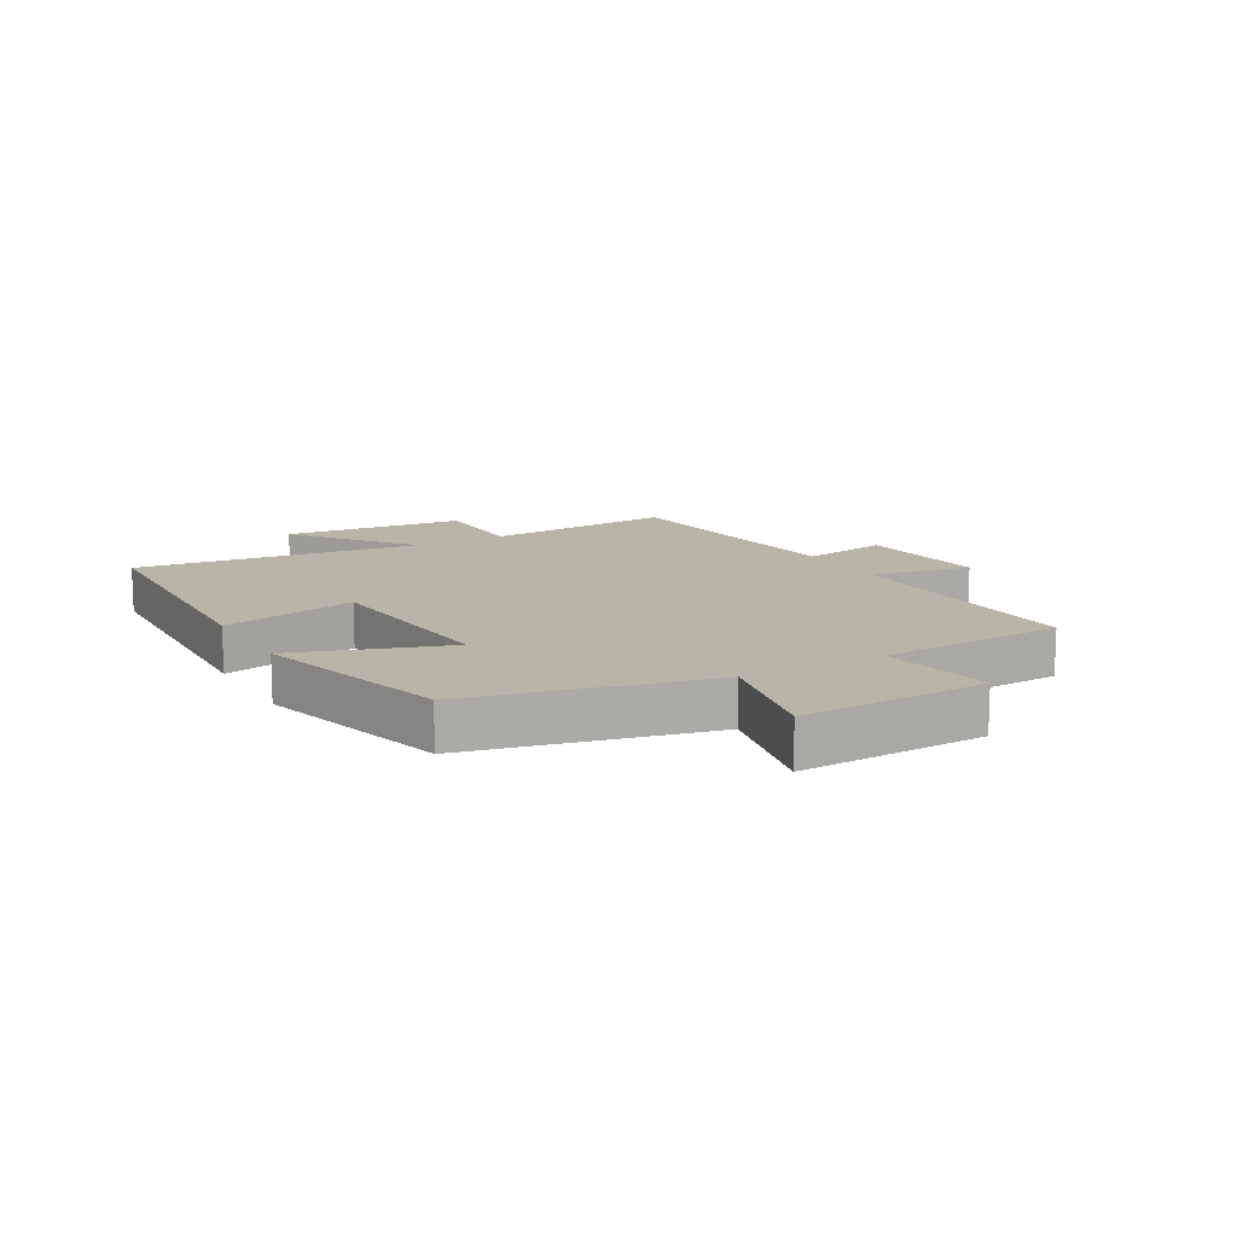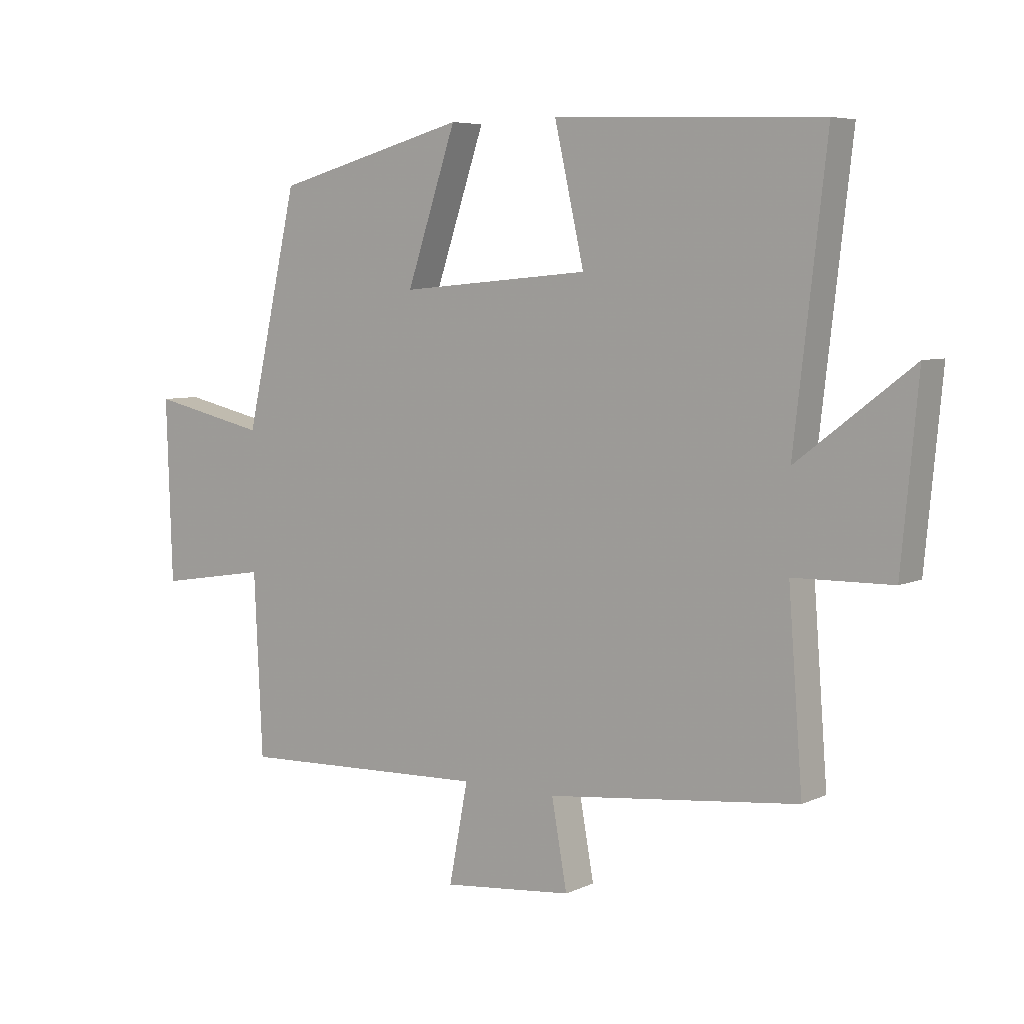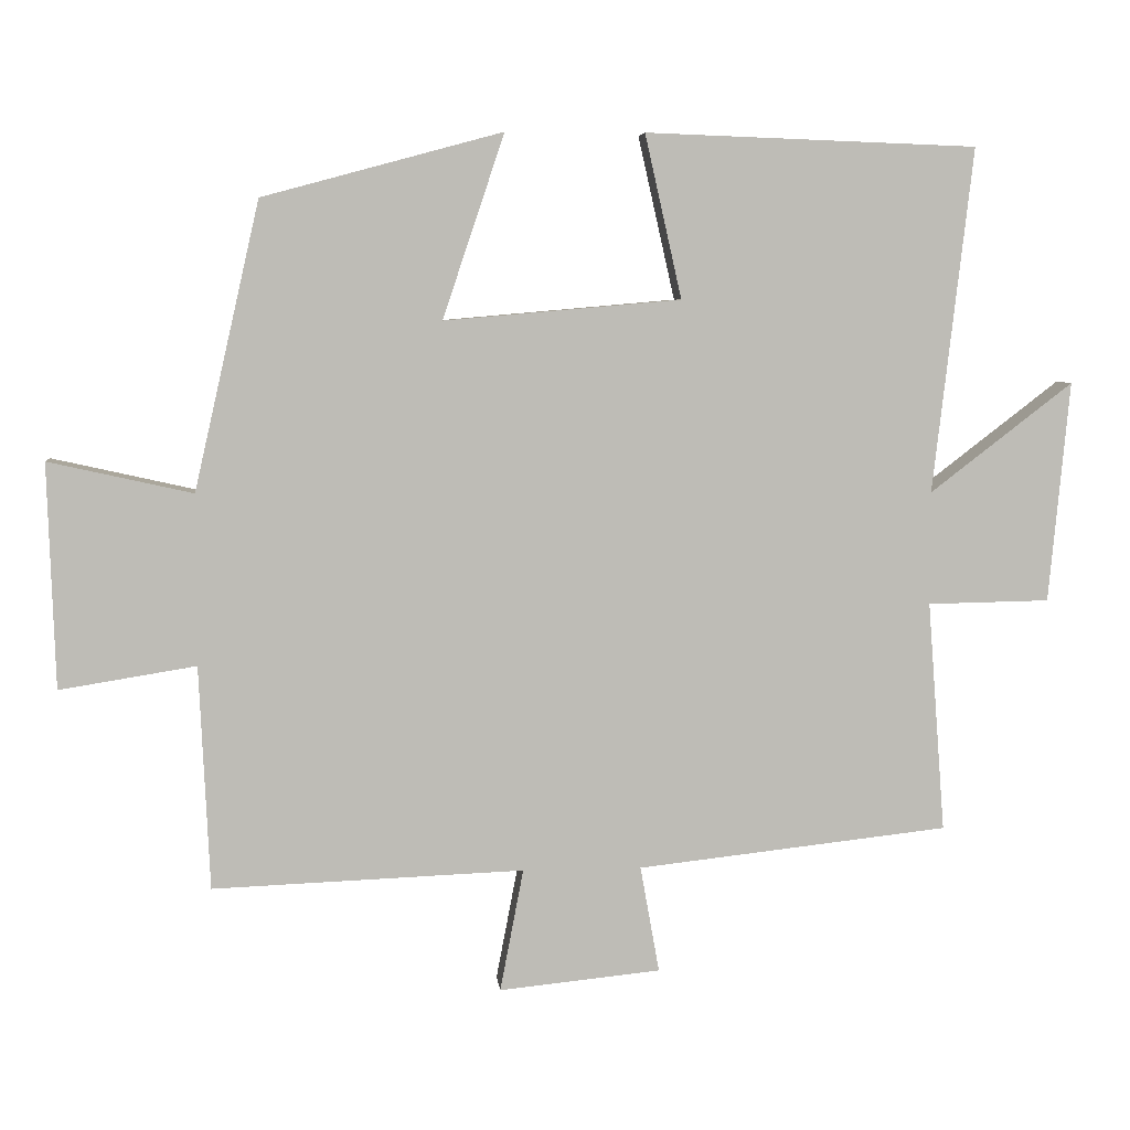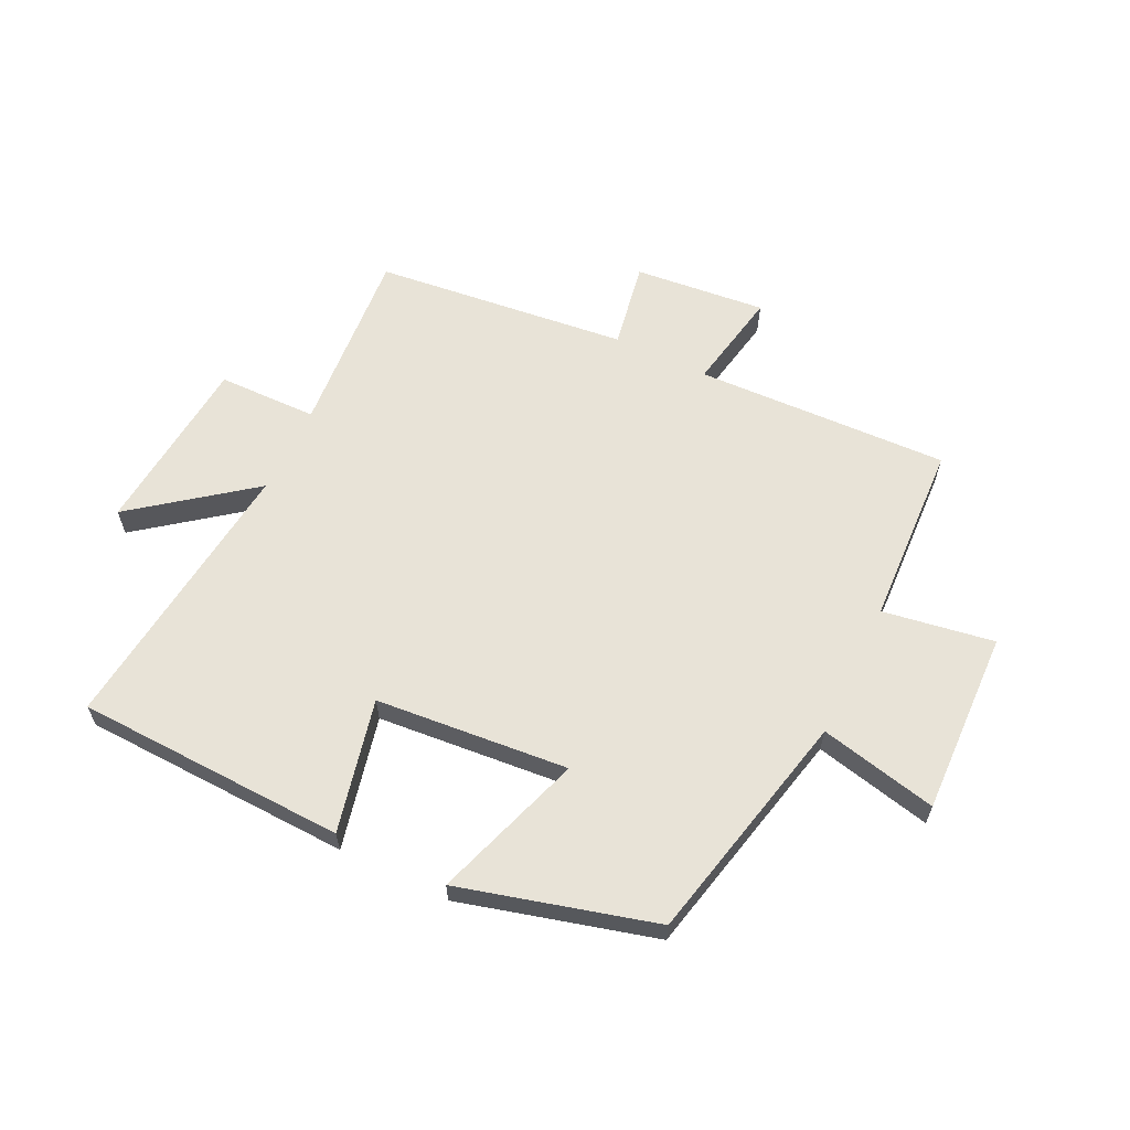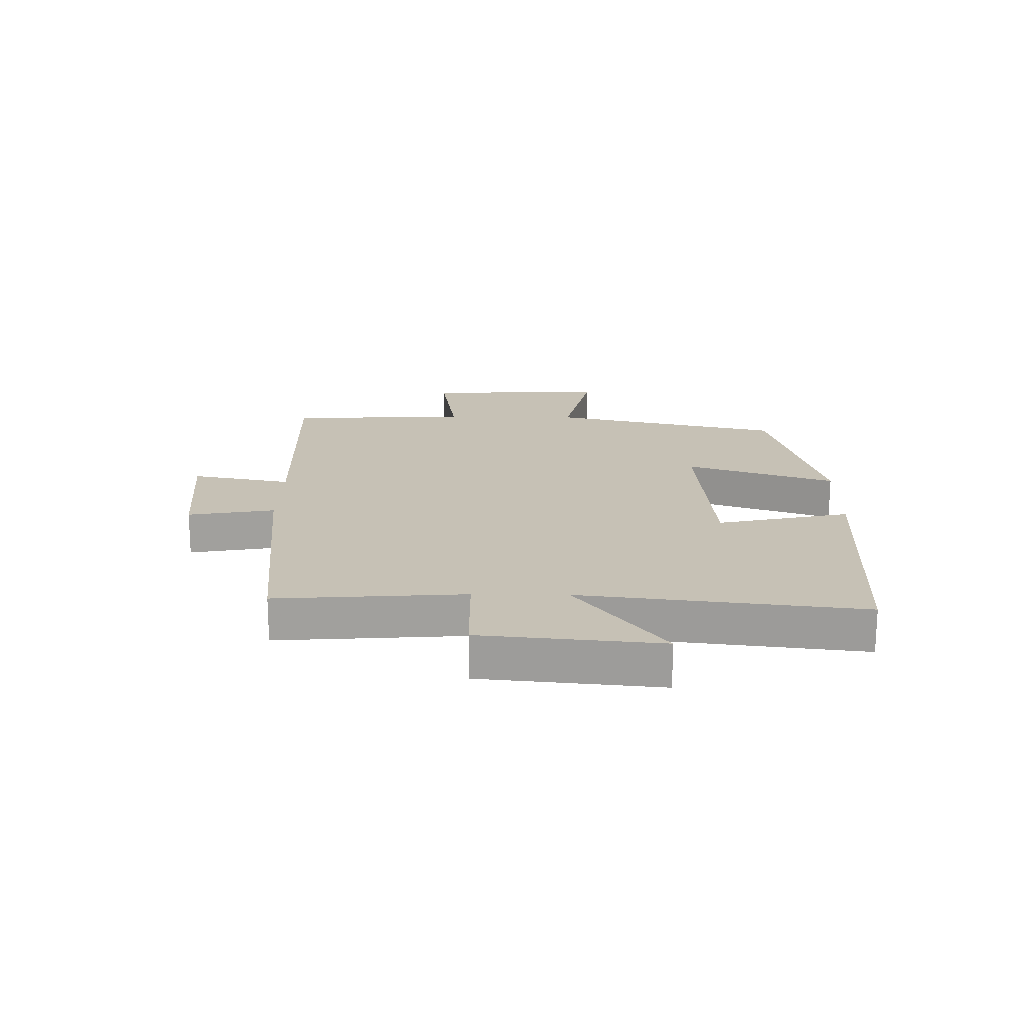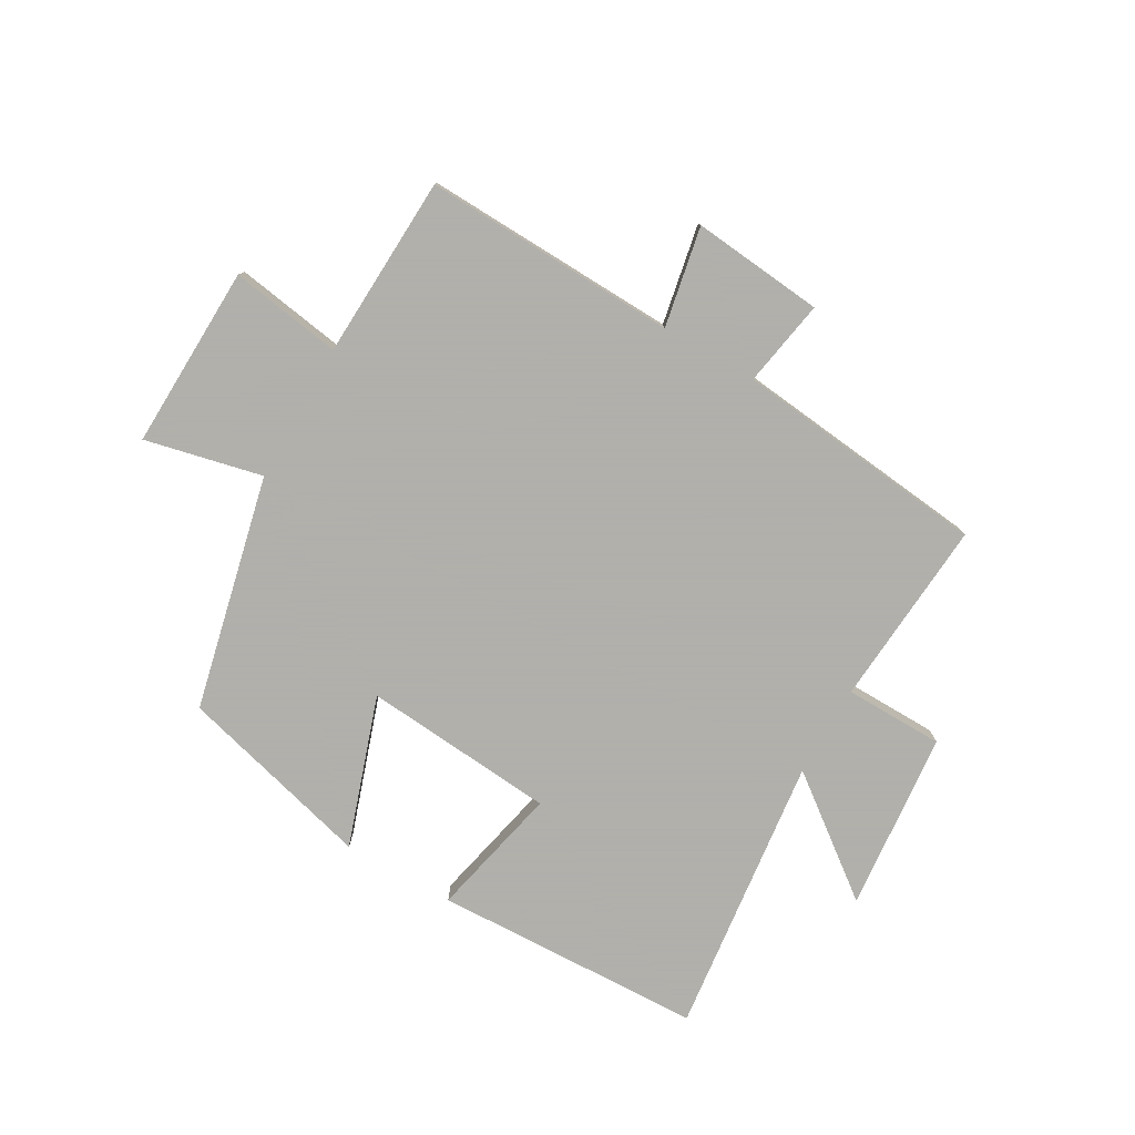
<metadata>
{"format":"obj","ext":"obj","renderer":"f3d","projection":"perspective","resolution":1024,"background":"white","views":[{"elev":13.0,"azim":60.5,"up":"+Y"},{"elev":6.1,"azim":-143.3,"up":"+Z"},{"elev":5.9,"azim":174.3,"up":"+Z"},{"elev":62.0,"azim":25.8,"up":"+Y"},{"elev":18.8,"azim":-89.0,"up":"+Y"},{"elev":-78.4,"azim":150.3,"up":"+Y"}]}
</metadata>
<code>
v 0.411 0.07 0.412
v 0.5 0.07 0.021
v 0.696 0.07 0.065
v 0.686 0.07 -0.241
v 0.5 0.07 -0.211
v 0.486 0.07 -0.516
v 0.062 0.07 -0.5
v 0.094 0.07 -0.667
v -0.126 0.07 -0.645
v -0.1 0.07 -0.5
v -0.524 0.07 -0.453
v -0.5 0.07 -0.139
v -0.666 0.07 -0.136
v -0.694 0.07 0.164
v -0.5 0.07 0.015
v -0.554 0.07 0.484
v -0.103 0.07 0.5
v -0.153 0.07 0.278
v 0.169 0.07 0.25
v 0.085 0.07 0.5
v 0.411 0 0.412
v 0.5 0 0.021
v 0.696 0 0.065
v 0.686 0 -0.241
v 0.5 0 -0.211
v 0.486 0 -0.516
v 0.062 0 -0.5
v 0.094 0 -0.667
v -0.126 0 -0.645
v -0.1 0 -0.5
v -0.524 0 -0.453
v -0.5 0 -0.139
v -0.666 0 -0.136
v -0.694 0 0.164
v -0.5 0 0.015
v -0.554 0 0.484
v -0.103 0 0.5
v -0.153 0 0.278
v 0.169 0 0.25
v 0.085 0 0.5
f 19 20 1 2
f 18 19 2
f 15 16 17 18
f 15 18 2
f 12 13 14 15
f 12 15 2
f 10 11 12 2
f 7 8 9 10
f 7 10 2 3
f 5 6 7
f 5 7 3
f 3 4 5
f 22 21 40 39
f 22 39 38
f 38 37 36 35
f 22 38 35
f 35 34 33 32
f 22 35 32
f 22 32 31 30
f 30 29 28 27
f 23 22 30 27
f 27 26 25
f 23 27 25
f 25 24 23
f 1 21 22 2
f 2 22 23 3
f 3 23 24 4
f 4 24 25 5
f 5 25 26 6
f 6 26 27 7
f 7 27 28 8
f 8 28 29 9
f 9 29 30 10
f 10 30 31 11
f 11 31 32 12
f 12 32 33 13
f 13 33 34 14
f 14 34 35 15
f 15 35 36 16
f 16 36 37 17
f 17 37 38 18
f 18 38 39 19
f 19 39 40 20
f 20 40 21 1

</code>
